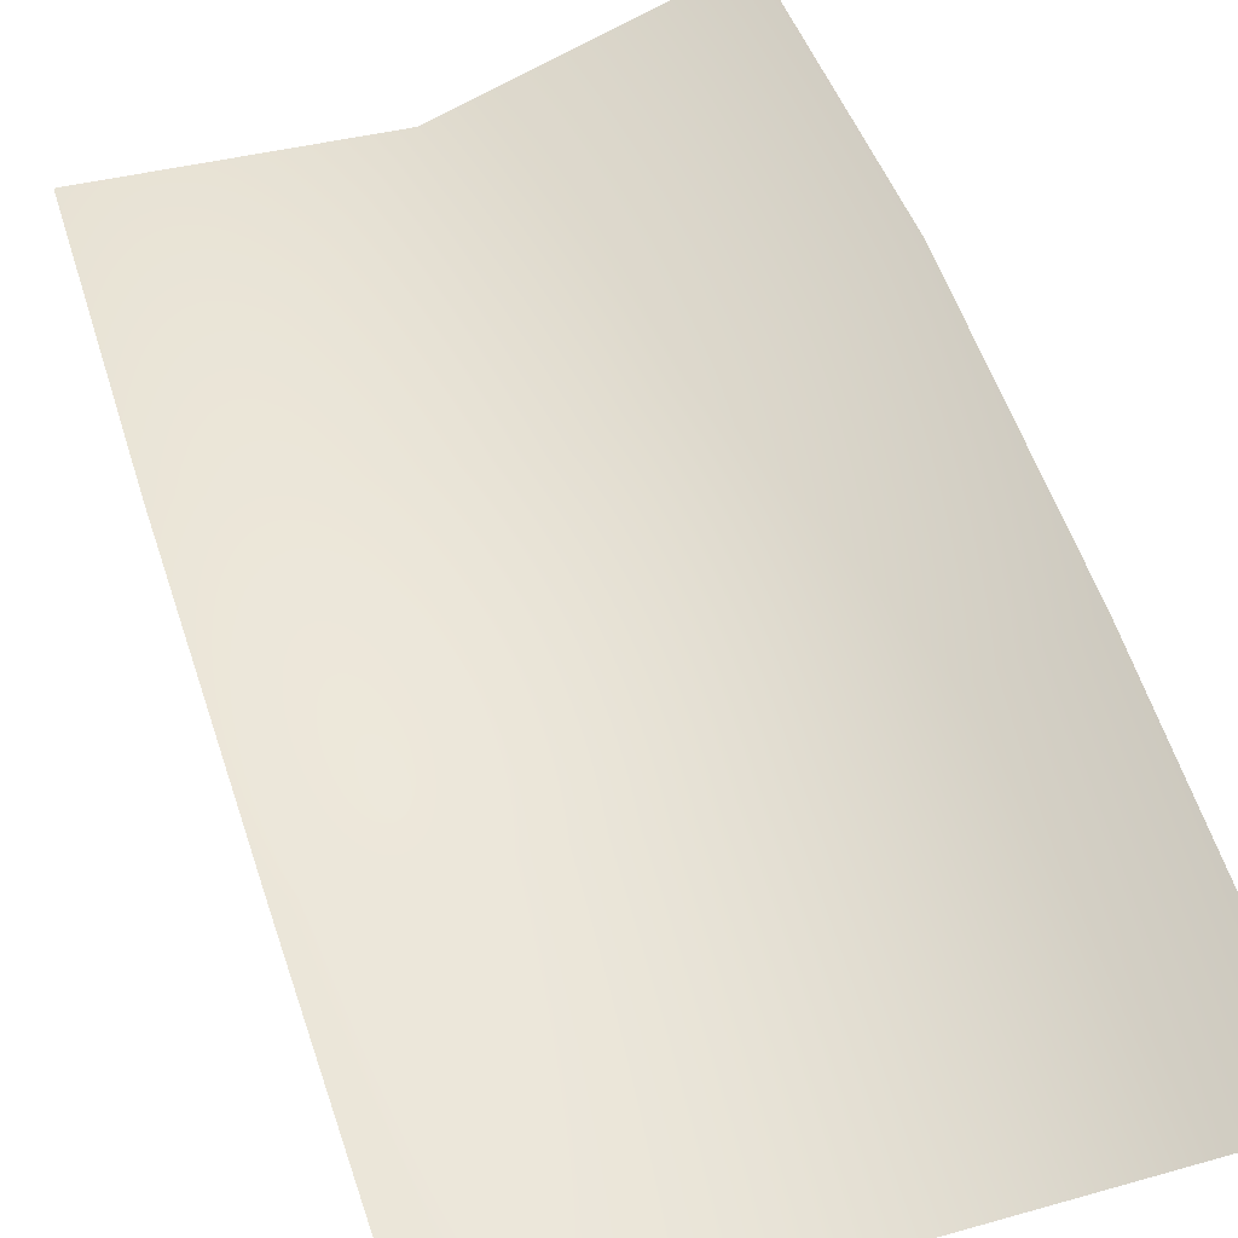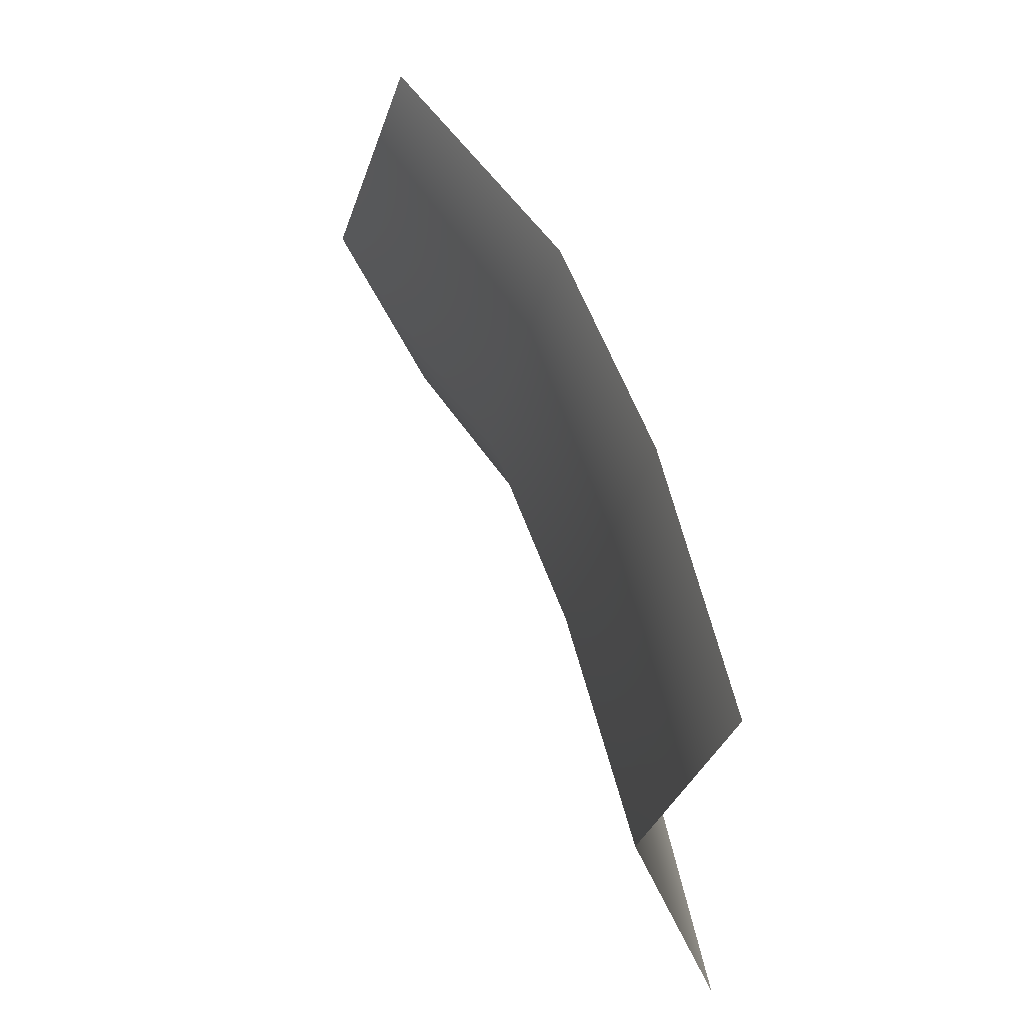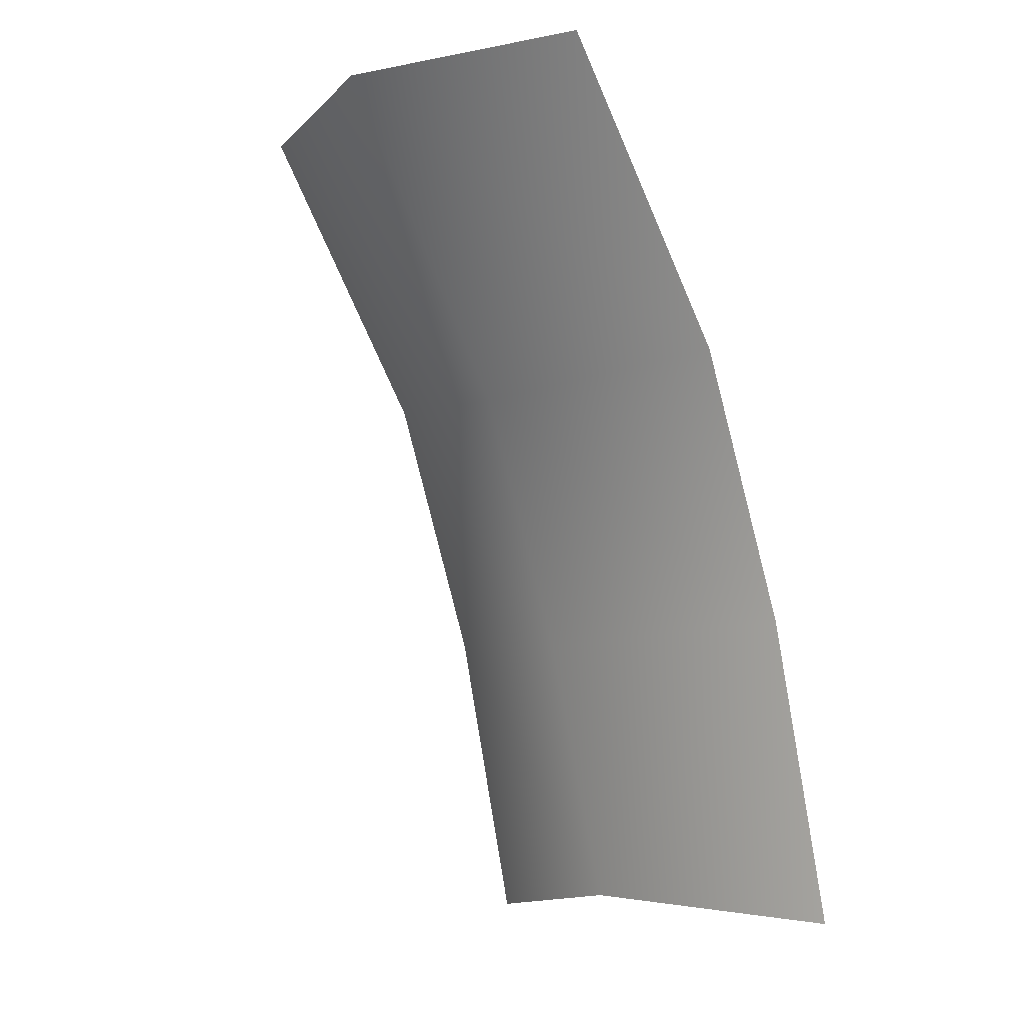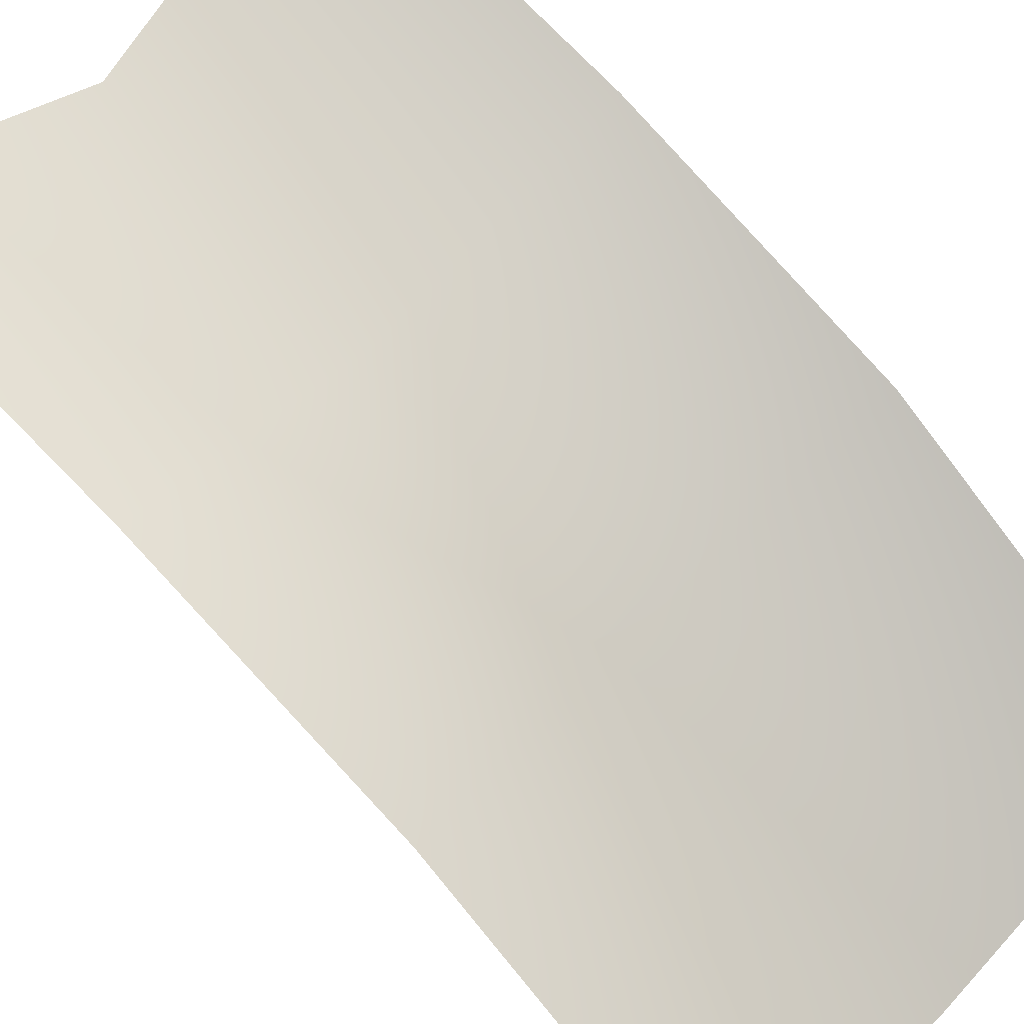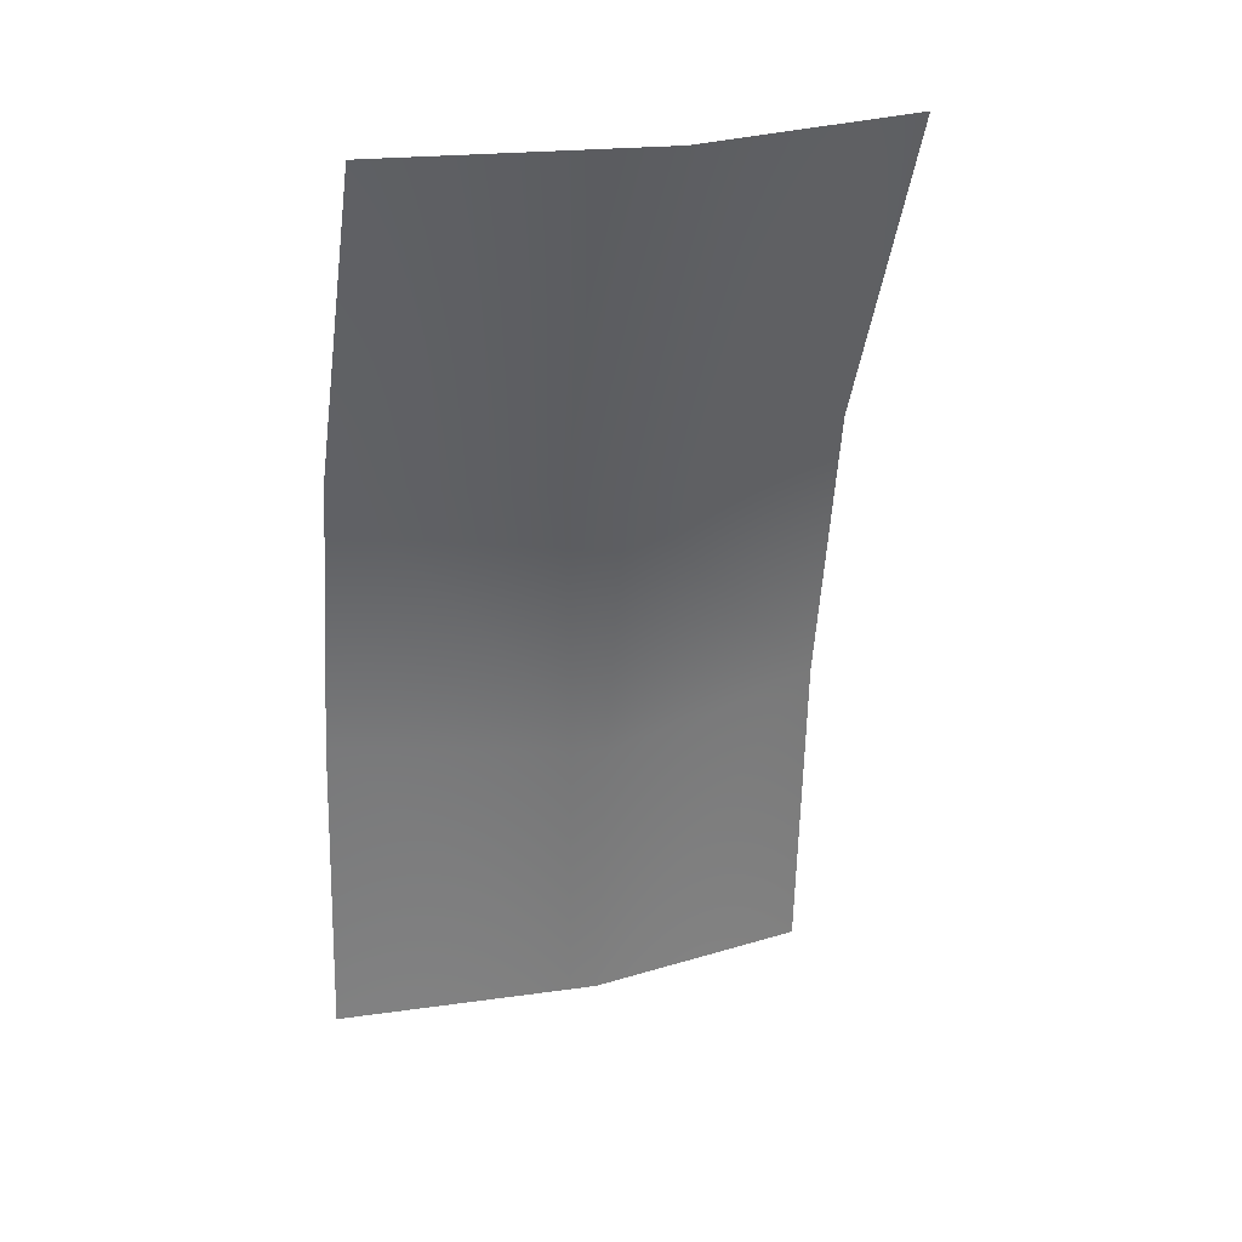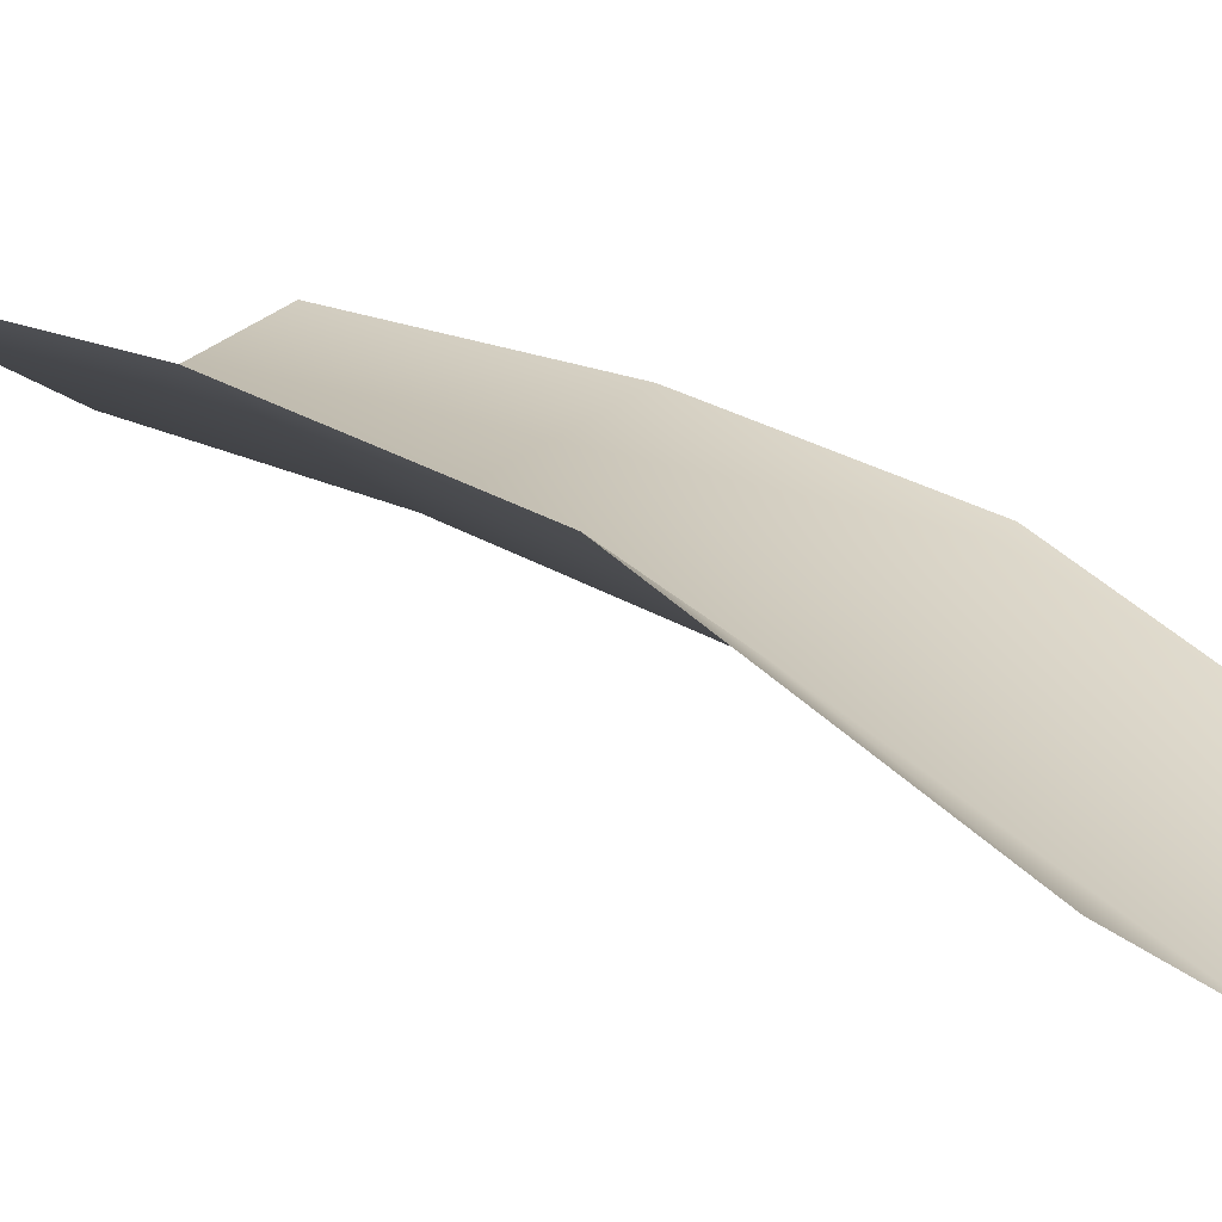
<metadata>
{"format":"obj","ext":"obj","renderer":"f3d","projection":"perspective","resolution":1024,"background":"white","views":[{"elev":72.0,"azim":-21.4,"up":"+Z"},{"elev":-38.1,"azim":-90.5,"up":"+Y"},{"elev":-4.7,"azim":-134.1,"up":"+Y"},{"elev":64.1,"azim":131.8,"up":"+Z"},{"elev":17.9,"azim":158.9,"up":"+Y"},{"elev":4.3,"azim":121.8,"up":"+Z"}]}
</metadata>
<code>
g default
v 0.23 0.6834 -0.1845
v -0.1641 0.6988 -0.1967
v 0.1941 -0.02858 0.07319
v -0.1999 -0.01314 0.06098
v 0.0352 0.6923 -0.2609
v -1e-06 -0 3e-06
v 0.2163 0.445 -0.04307
v 0.0205 0.4316 -0.1162
v -0.1778 0.4605 -0.05528
v 0.2054 0.222 0.02641
v 0.01006 0.2182 -0.04904
v -0.1887 0.2374 0.01421
g polySurface116 pasted__polySurface525 group
f 10 11 6 3
f 6 11 12 4
f 1 5 8 7
f 9 8 5 2
f 7 8 11 10
f 12 11 8 9

</code>
